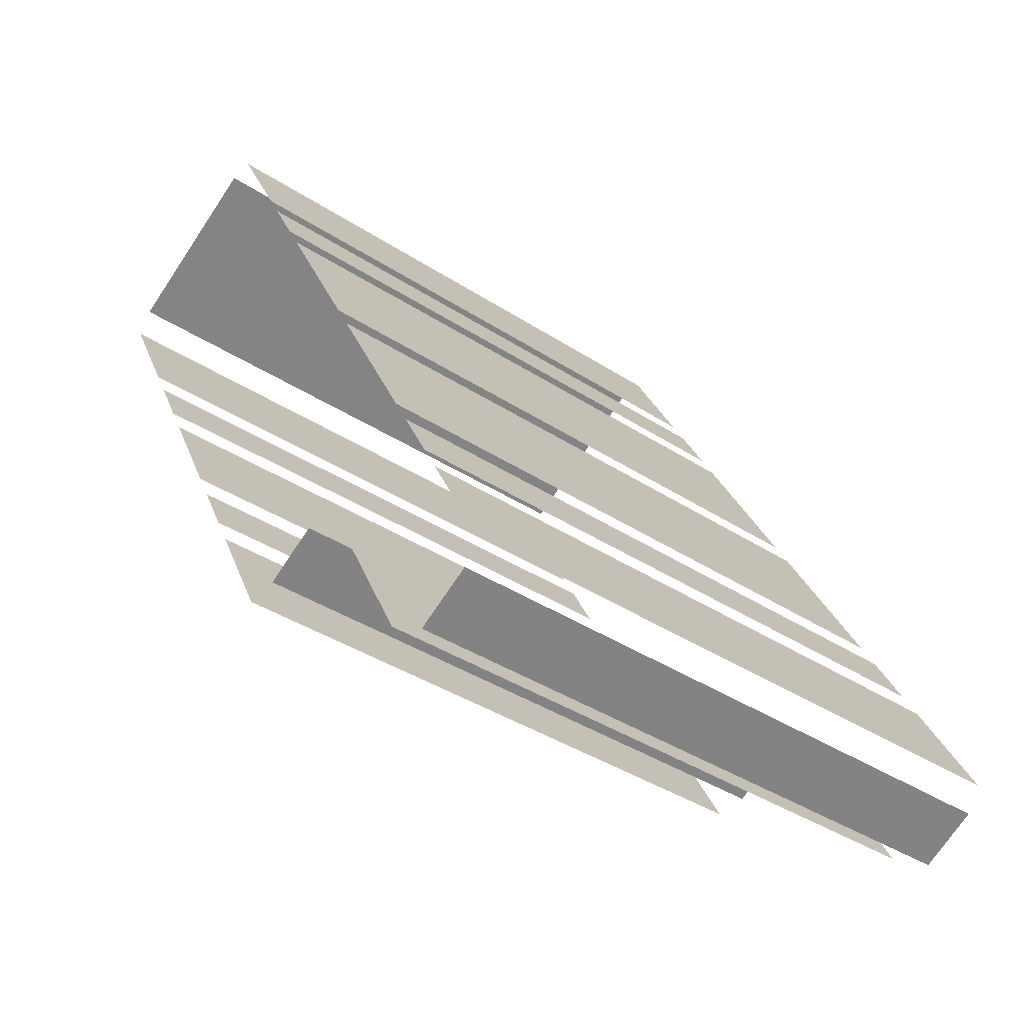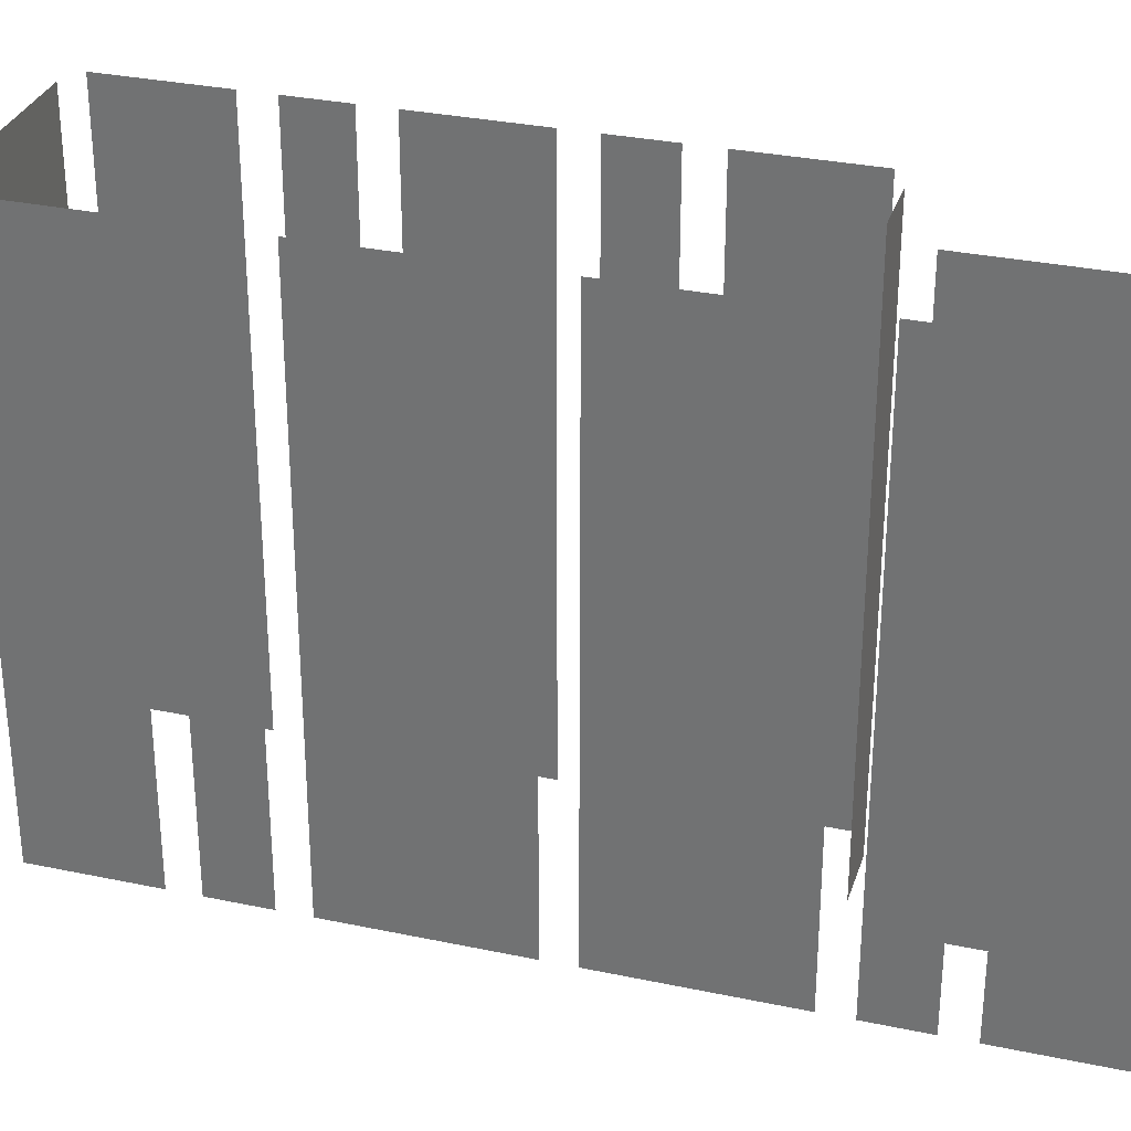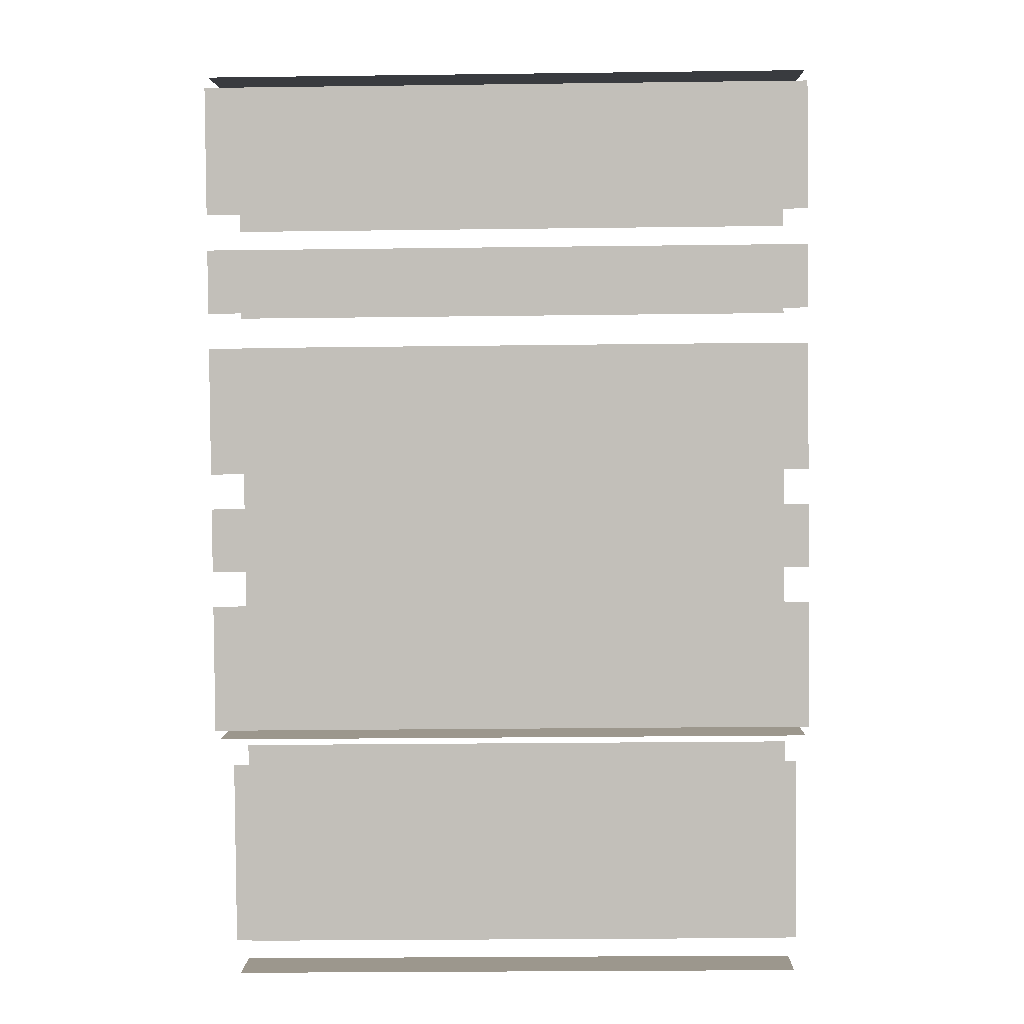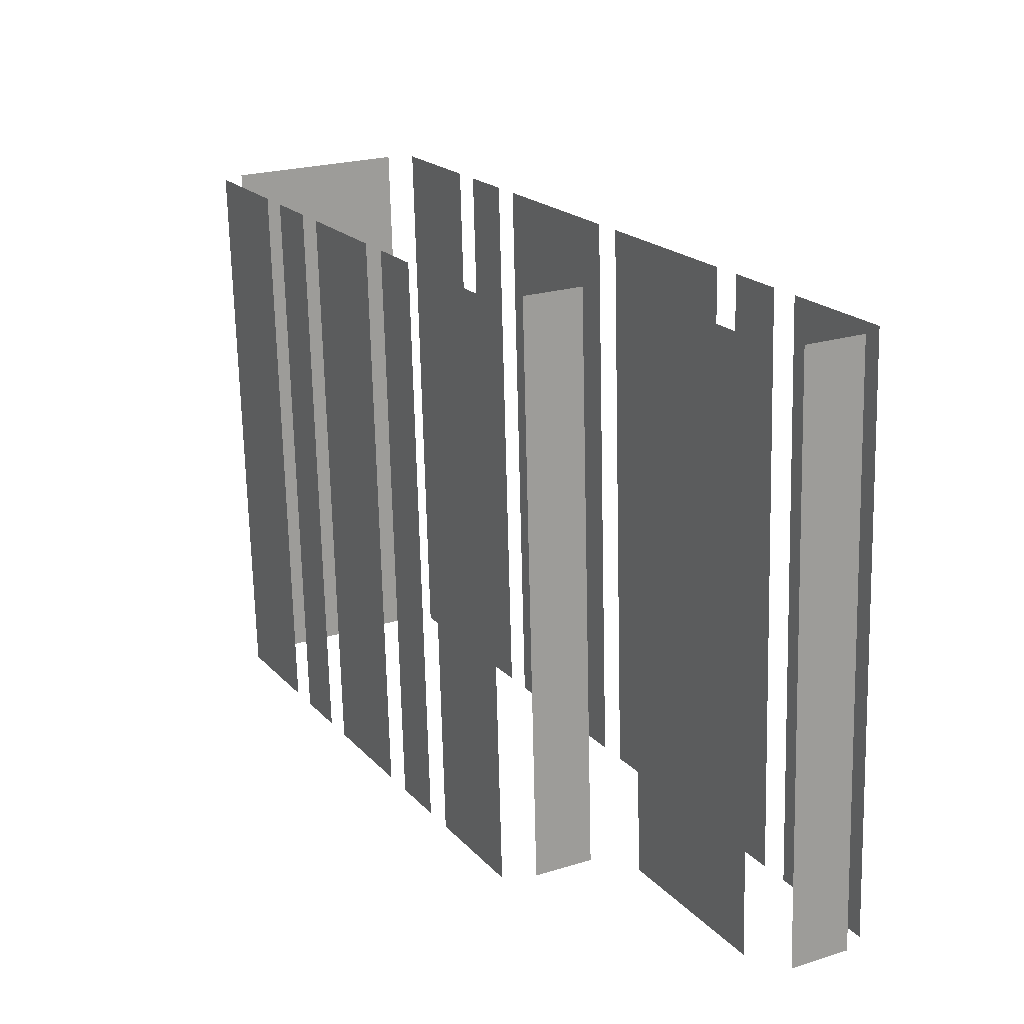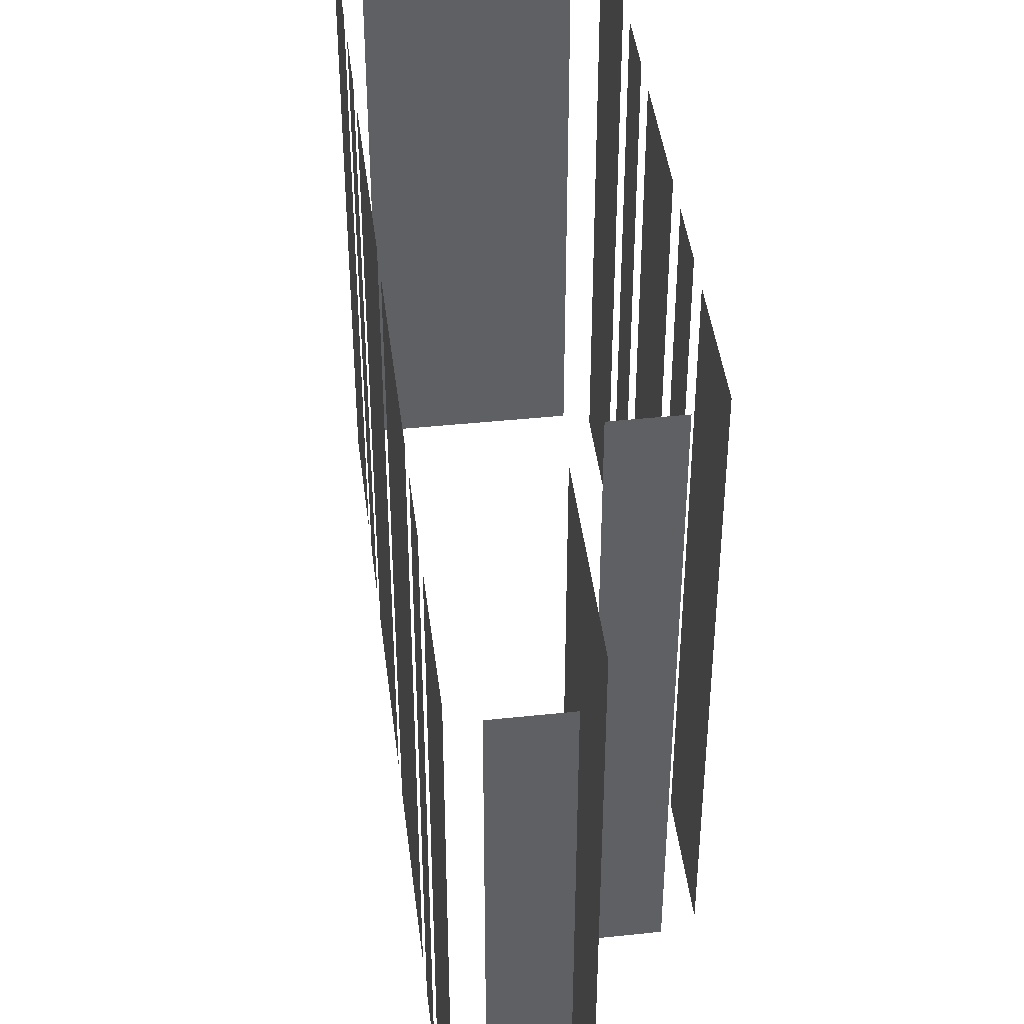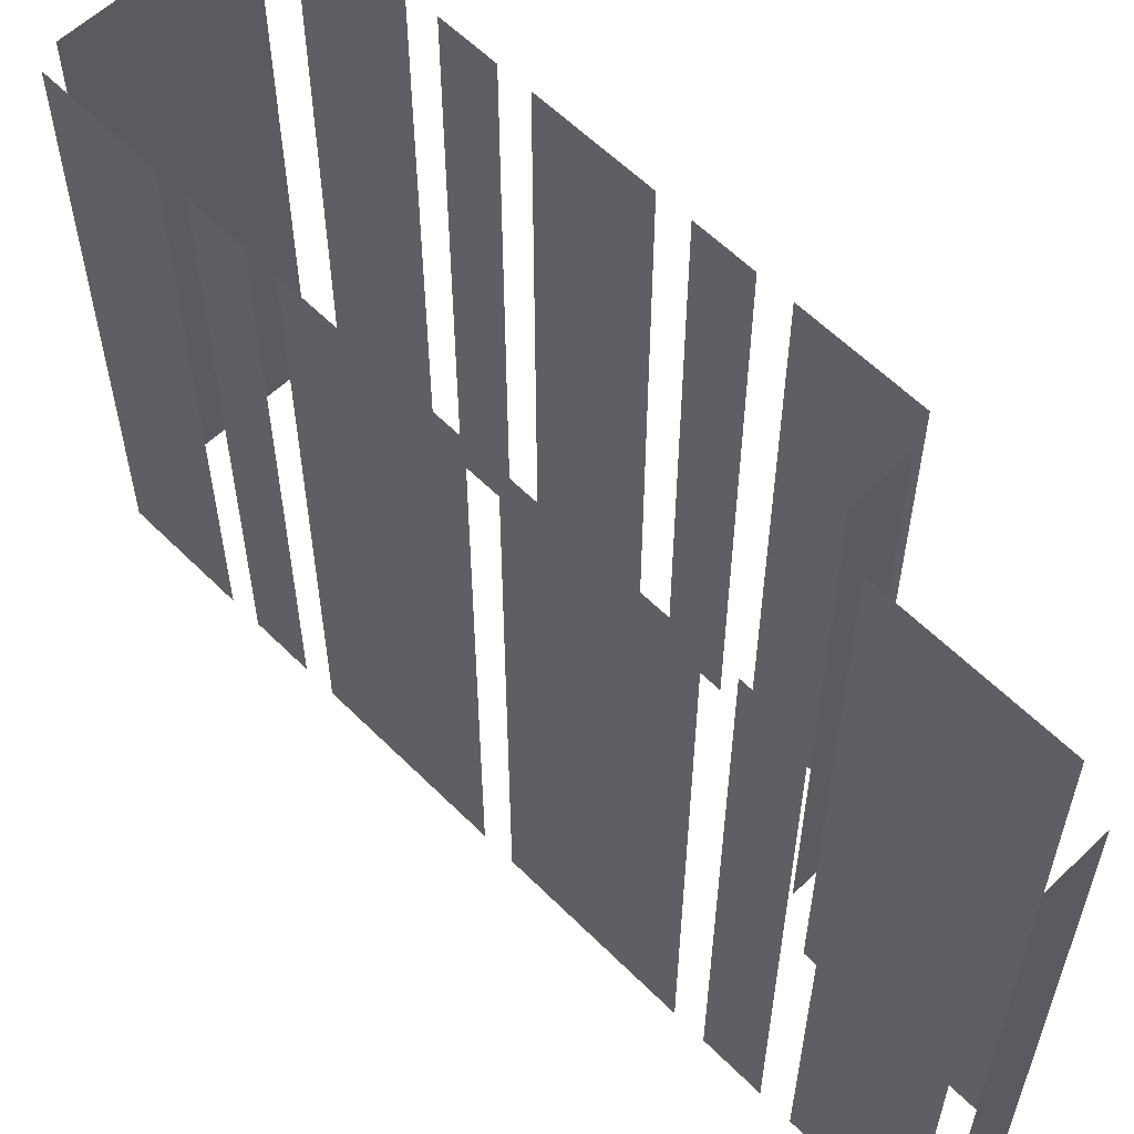
<metadata>
{"format":"obj","ext":"obj","renderer":"f3d","projection":"perspective","resolution":1024,"background":"white","views":[{"elev":-38.9,"azim":-129.2,"up":"+Y"},{"elev":31.2,"azim":-101.5,"up":"+Z"},{"elev":-25.2,"azim":91.2,"up":"+Y"},{"elev":-70.0,"azim":-178.6,"up":"+Y"},{"elev":43.8,"azim":-35.3,"up":"+Z"},{"elev":59.0,"azim":-72.6,"up":"+Z"}]}
</metadata>
<code>
o geometryt000010000010000110010110000110000110100000010100st87
v 749.3 -91.44 163.3
v 749.3 -91.44 148.2
v 747.8 -94.24 148.2
v 747.8 -94.24 163.3
v 750.5 -89.32 148.2
v 749.7 -90.72 148.2
v 749.7 -90.72 163.3
v 750.5 -89.32 163.3
v 753.1 -84.4 163.3
v 753.1 -84.4 148.2
v 750.9 -88.6 148.2
v 750.9 -88.6 163.3
v 755.8 -79.49 148.2
v 753.5 -83.68 148.2
v 753.5 -83.68 163.3
v 755.8 -79.49 163.3
v 756.9 -77.37 148.2
v 756.2 -78.77 148.2
v 756.2 -78.77 163.3
v 756.9 -77.37 163.3
v 758.8 -73.85 163.3
v 758.8 -73.85 148.2
v 757.3 -76.65 148.2
v 757.3 -76.65 163.3
v 748.2 -94.83 163.3
v 748.2 -94.83 148.2
v 749.6 -95.58 148.2
v 749.6 -95.58 163.3
v 750.7 -94.94 148.2
v 752.9 -90.75 148.2
v 752.9 -90.75 163.3
v 750.7 -94.94 163.3
v 754.1 -90.18 163.3
v 754.1 -90.18 148.2
v 755.5 -90.93 148.2
v 755.5 -90.93 163.3
v 756.4 -91.01 148.2
v 757.9 -88.21 148.2
v 757.9 -88.21 163.3
v 756.4 -91.01 163.3
v 758.3 -87.43 163.3
v 758.3 -87.43 148.2
v 759.1 -86.03 148.2
v 759.1 -86.03 163.3
v 759.5 -85.25 163.3
v 759.5 -85.25 148.2
v 761 -82.46 148.2
v 761 -82.46 163.3
v 761.4 -81.68 148.2
v 762.2 -80.28 148.2
v 762.2 -80.28 163.3
v 761.4 -81.68 163.3
v 762.6 -79.5 148.2
v 764.1 -76.71 148.2
v 764.1 -76.71 163.3
v 762.6 -79.5 163.3
v 763.7 -76.11 163.3
v 763.7 -76.11 148.2
v 759.5 -73.85 148.2
v 759.5 -73.85 163.3
f 9 10 11
f 9 11 12
f 13 14 15
f 16 13 15
f 17 18 19
f 20 17 19
f 21 22 23
f 21 23 24
f 25 26 27
f 25 27 28
f 29 30 31
f 32 29 31
f 33 34 35
f 33 35 36
f 37 38 39
f 40 37 39
f 41 42 43
f 41 43 44
f 45 46 47
f 45 47 48
f 49 50 51
f 52 49 51
f 53 54 55
f 56 53 55
f 57 58 59
f 57 59 60
f 1 2 3
f 1 3 4
f 5 6 7
f 8 5 7

</code>
